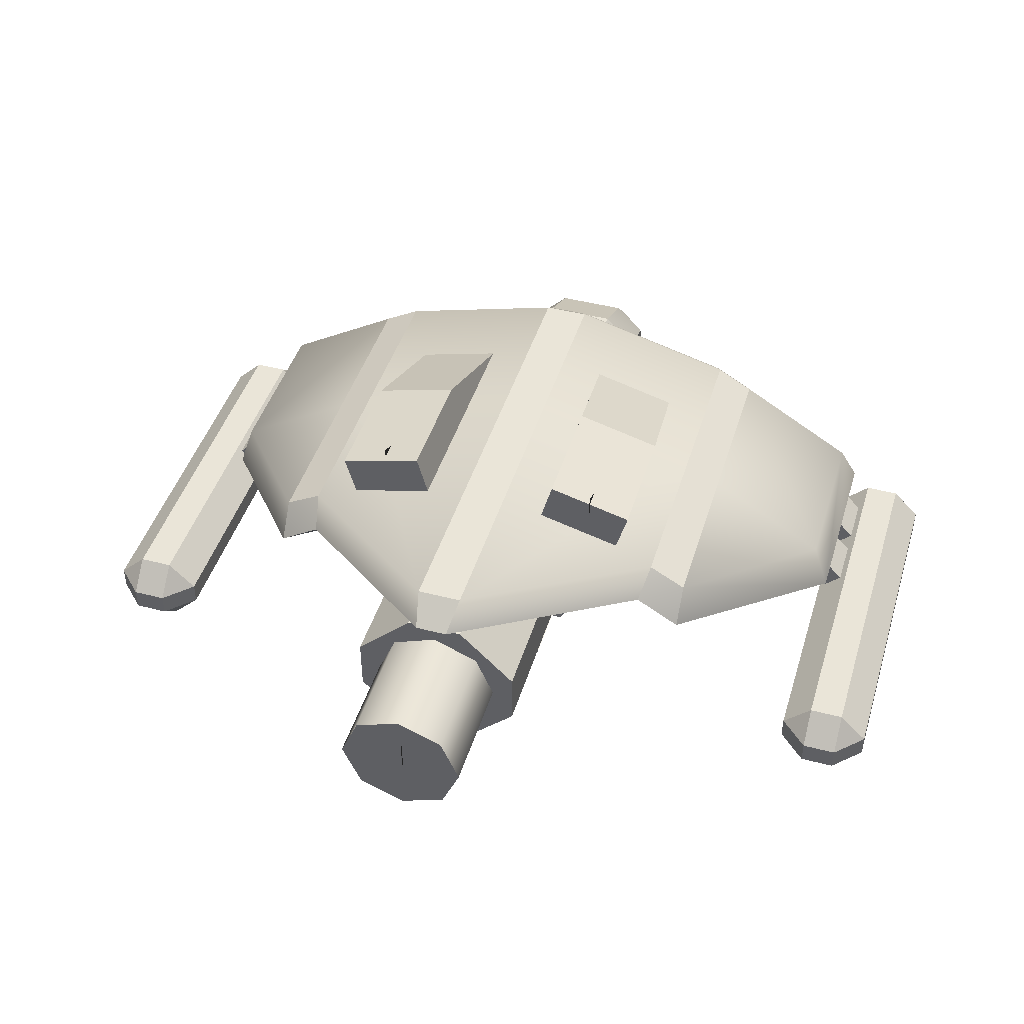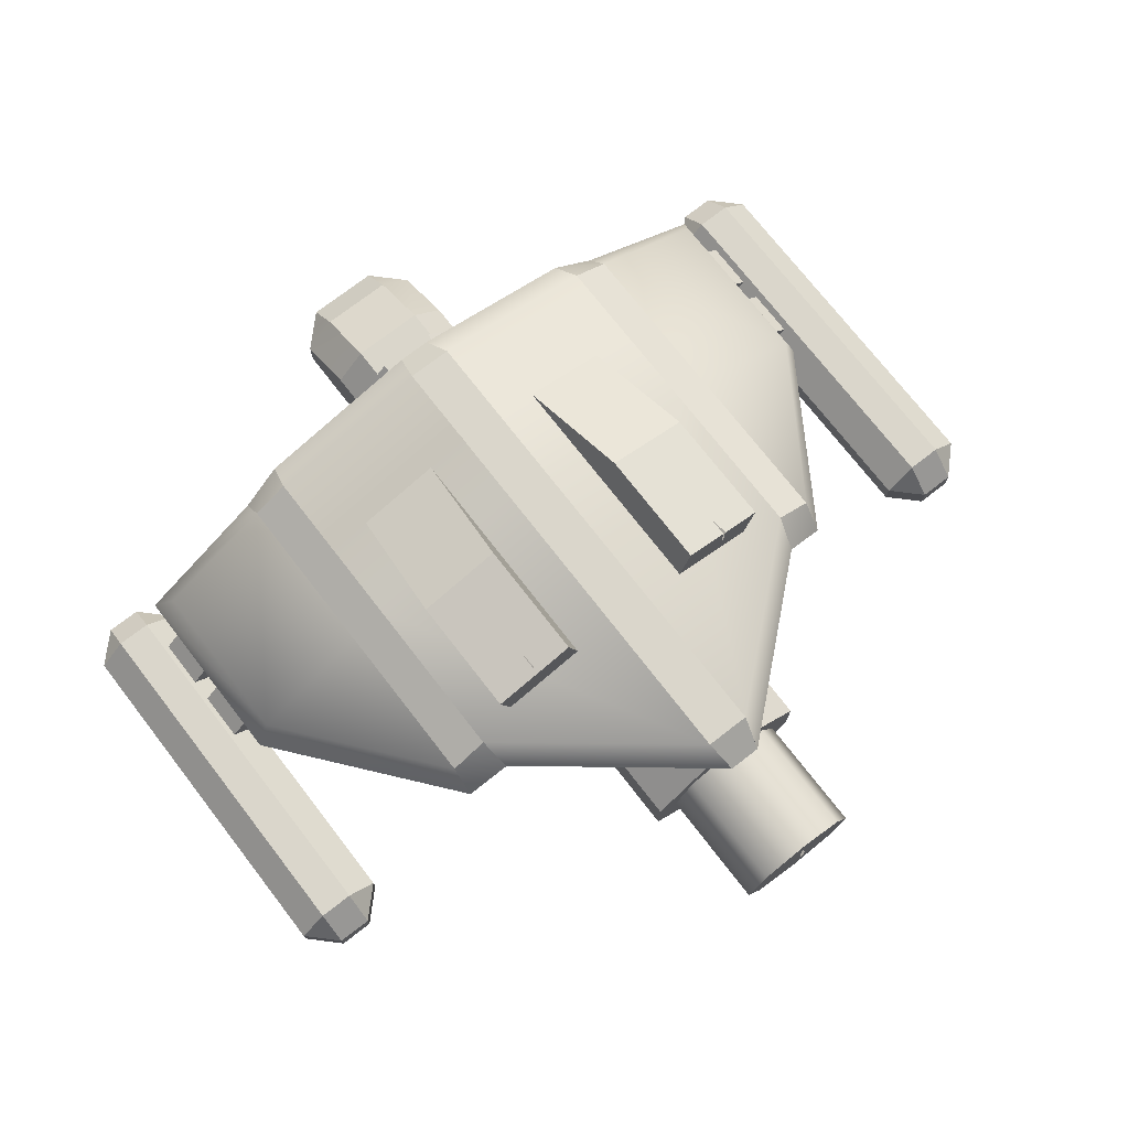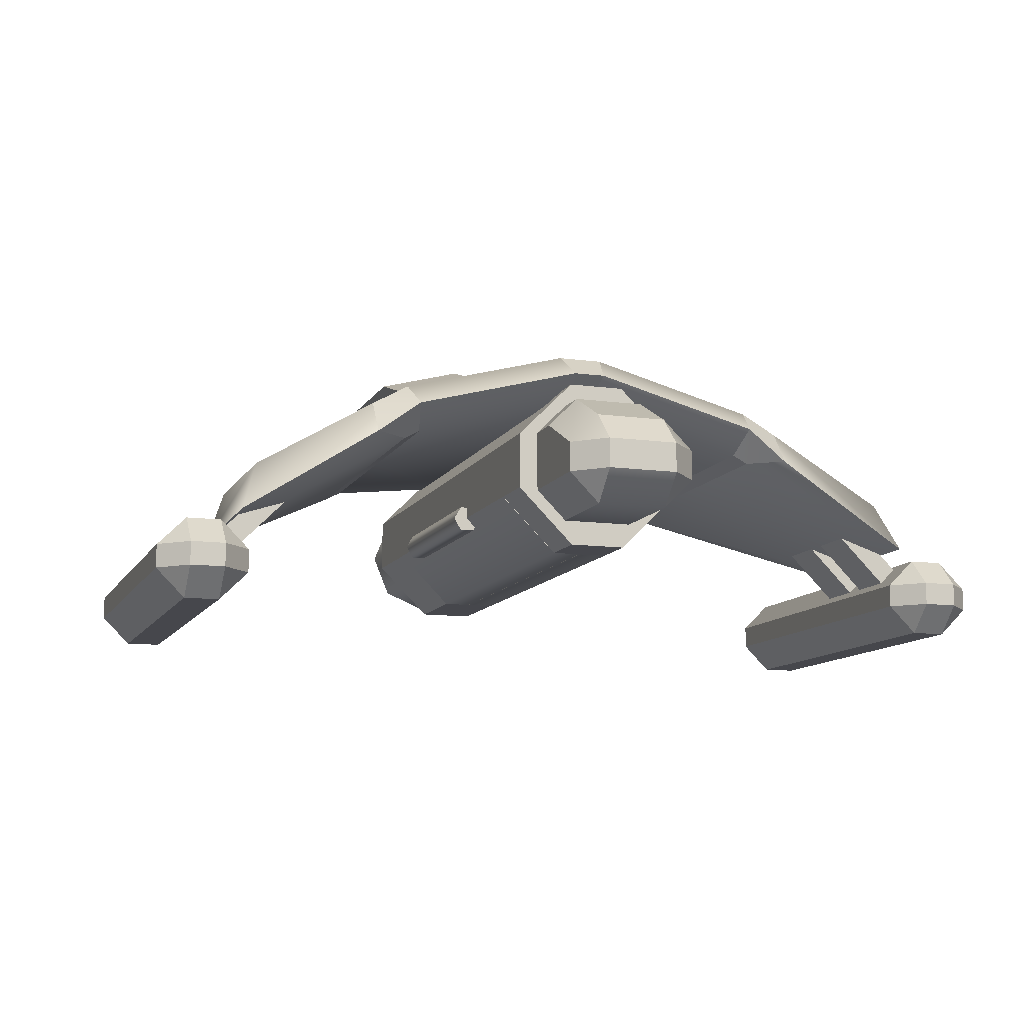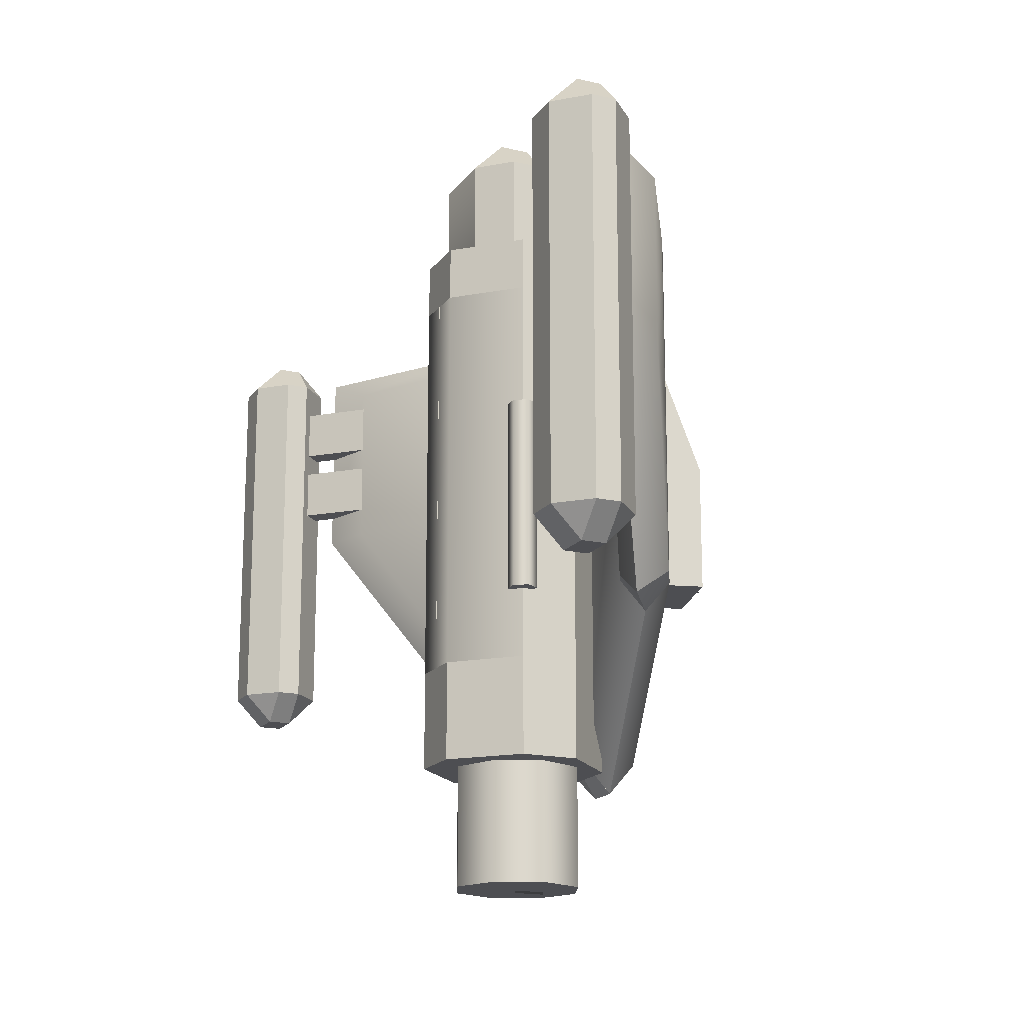
<metadata>
{"format":"obj","ext":"obj","renderer":"f3d","projection":"perspective","resolution":1024,"background":"white","views":[{"elev":44.7,"azim":-163.2,"up":"+Y"},{"elev":73.7,"azim":142.2,"up":"+Y"},{"elev":-11.0,"azim":-18.8,"up":"+Y"},{"elev":-17.1,"azim":65.5,"up":"+Z"}]}
</metadata>
<code>
o base,ox=-0.00,oy=0.00,oz=0.00,p=,mx=0.00,my=9.00,mz=0.00,r=16.00,h=20.00,t1=Arm_color.dds,t2=Arm_other.dds
v 2.261 8.072 23.77
v 2.261 6.117 21.81
v 4.216 8.072 21.81
v -23.19 1.77 -9.857
v -25.02 -0.04671 -9.857
v -25.02 1.77 -11.69
v -25.02 3.266 -11.69
v -25.02 5.082 -9.857
v -23.19 3.266 -9.857
v -29.06 3.266 -9.857
v -27.23 5.082 -9.857
v -27.22 3.266 -11.69
v -25.02 1.77 15.83
v -25.02 -0.04671 14
v -23.19 1.77 14
v -29.06 1.77 14
v -27.23 -0.04671 14
v -27.22 1.77 15.83
v -23.19 3.266 14
v -25.02 5.082 14
v -25.02 3.266 15.83
v -27.22 3.266 15.83
v -27.23 5.082 14
v -29.06 3.266 14
v 24.61 1.77 -11.69
v 24.6 -0.04671 -9.857
v 22.77 1.77 -9.857
v 22.77 3.266 -9.857
v 24.6 5.082 -9.857
v 24.61 3.266 -11.69
v 26.81 3.266 -11.69
v 26.81 5.082 -9.857
v 28.64 3.266 -9.857
v 24.61 3.266 15.83
v 24.6 5.082 14
v 22.77 3.266 14
v 28.64 3.266 14
v 26.81 5.082 14
v 26.81 3.266 15.83
v -4.25 8.072 21.81
v -2.295 6.117 21.81
v -2.295 8.072 23.77
v -27.22 1.77 -11.69
v -27.23 -0.04671 -9.857
v -29.06 1.77 -9.857
v 28.64 1.77 -9.857
v 26.81 -0.04671 -9.857
v 26.81 1.77 -11.69
v 22.77 1.77 14
v 24.6 -0.04671 14
v 24.61 1.77 15.83
v 26.81 1.77 15.83
v 26.81 -0.04671 14
v 28.64 1.77 14
v -2.915 7.334 -26.63
v -0.01255 6.132 -26.63
v -0.01255 6.132 -17.48
v -2.915 7.334 -17.48
v -4.117 10.24 -17.48
v -4.117 10.24 -26.63
v -2.915 13.14 -26.63
v -2.915 13.14 -17.48
v -0.01255 14.34 -17.48
v -0.01255 14.34 -26.63
v 2.89 13.14 -26.63
v 2.89 13.14 -17.48
v 4.092 10.24 -17.48
v 4.092 10.24 -26.63
v 2.89 7.334 -26.63
v 2.89 7.334 -17.48
v -2.295 9.988 23.77
v 2.261 9.988 23.77
v -4.25 8.072 15.56
v -2.295 6.117 15.56
v -2.301 13.9 17.89
v 2.267 13.9 17.89
v -2.315 13.9 15.53
v 2.281 13.9 15.53
v 24.32 4.759 11.89
v 19.76 7.29 11.89
v 23.29 3.737 11.89
v 20.79 8.312 11.89
v 23.29 3.737 8.661
v 20.79 8.312 8.661
v 24.32 4.759 8.661
v 19.76 7.29 8.661
v 5.466 8.176 15.62
v 1.814 4.524 15.62
v 5.466 8.176 12.19
v 1.814 4.524 12.19
v 5.466 8.176 -19
v 1.814 4.524 -12.76
v 1.814 4.524 -19
v 5.466 8.176 -12.76
v -5.491 8.176 15.62
v -1.839 4.524 12.19
v -1.839 4.524 15.62
v -5.491 8.176 12.19
v 1.814 15.48 -19
v -1.839 15.48 15.62
v 1.814 15.48 15.62
v -1.839 15.48 -19
v -1.839 4.524 -19
v -5.491 8.176 -12.76
v -5.491 8.176 -19
v -1.839 4.524 -12.76
v -24.65 4.759 7.194
v -24.65 4.759 3.969
v -23.62 3.737 7.194
v -23.62 3.737 3.969
v -20.1 7.29 7.194
v -20.1 7.29 3.969
v -21.13 8.312 7.194
v -21.13 8.312 3.969
v -24.65 4.759 11.89
v -24.65 4.759 8.661
v -23.62 3.737 11.89
v -23.62 3.737 8.661
v -20.1 7.29 11.89
v -20.1 7.29 8.661
v -21.13 8.312 11.89
v -21.13 8.312 8.661
v 24.32 4.759 7.194
v 19.76 7.29 7.194
v 23.29 3.737 7.194
v 20.79 8.312 7.194
v 23.29 3.737 3.969
v 20.79 8.312 3.969
v 24.32 4.759 3.969
v 19.76 7.29 3.969
v -23.19 3.266 2.071
v -23.19 1.77 2.071
v -29.06 1.77 2.071
v -27.23 -0.04671 2.071
v -9.814 15.82 -8.263
v -10.54 18.54 -8.263
v -4.375 17.28 -8.263
v -5.104 20 -8.263
v -4.375 17.28 7.377
v -5.104 20 -0.4431
v -9.814 15.82 7.377
v -10.54 18.54 -0.4431
v 11.3 12.07 13.01
v 12.29 11.54 13.01
v 11.7 13.58 14.88
v 14.5 11.54 14.57
v 12.11 15.09 13.01
v 14.5 13.75 13.01
v 12.11 15.09 2.059
v 14.5 13.75 2.059
v 11.3 12.07 -8.889
v 12.29 11.54 -8.889
v 11.3 12.07 2.059
v 12.29 11.54 2.059
v 14.5 11.54 -10.45
v 11.7 13.58 -10.77
v 14.5 13.75 -8.889
v 12.11 15.09 -8.889
v -11.71 12.07 2.059
v -12.7 11.54 -8.889
v -11.71 12.07 -8.889
v -12.7 11.54 2.059
v -12.52 15.09 2.059
v -14.91 13.75 13.01
v -12.52 15.09 13.01
v -14.91 13.75 2.059
v -12.52 15.09 -8.889
v -12.12 13.58 -10.77
v -14.91 13.75 -8.889
v -14.91 11.54 -10.45
v -12.7 11.54 13.01
v -12.12 13.58 14.88
v -14.91 11.54 14.57
v -11.71 12.07 13.01
v 1.24 18.01 -18.27
v -1.645 18.01 2.059
v 1.24 18.01 2.059
v -1.645 18.01 -18.27
v 0.4303 14.99 -18.27
v -0.8359 14.99 13.01
v -0.8359 14.99 -18.27
v 0.4303 14.99 13.01
v 1.24 18.01 13.01
v -1.645 18.01 13.01
v 0.8351 16.5 14.88
v -1.241 16.5 14.88
v 9.398 15.82 7.377
v 3.959 17.28 7.377
v 9.398 15.82 -8.263
v 3.959 17.28 -8.263
v 10.13 18.54 -8.263
v 4.688 20 -8.263
v 10.13 18.54 -0.4431
v 4.688 20 -0.4431
v 28.64 1.77 2.071
v 26.81 -0.04671 2.071
v 28.64 3.266 2.071
v 26.81 5.082 2.071
v 24.6 5.082 2.071
v -4.25 9.988 21.81
v -4.25 11.94 15.56
v -4.25 11.94 17.9
v 4.216 11.94 15.56
v 4.216 11.94 17.9
v 4.216 9.988 21.81
v 2.261 11.94 21.81
v -2.295 11.94 21.81
v -25.02 -0.04671 2.071
v -25.02 5.082 2.071
v -27.23 5.082 2.071
v -29.06 3.266 2.071
v -1.241 16.5 -20.15
v 0.8351 16.5 -20.15
v 22.77 1.77 2.071
v 24.6 -0.04671 2.071
v 22.77 3.266 2.071
v 5.466 11.83 15.62
v 5.466 11.83 -19
v -5.491 11.83 15.62
v -5.491 11.83 -19
v 2.261 6.117 15.56
v 4.216 8.072 15.56
v 0.42 14.99 13.01
v 0.8248 16.5 14.88
v 1.23 18.01 13.01
v 1.23 18.01 2.059
v 0.42 14.99 -18.27
v 1.23 18.01 -18.27
v 0.8248 16.5 -20.15
v -23.77 5.808 2.059
v -20.46 6.903 2.059
v -20.46 6.903 13.01
v -23.77 5.808 14.57
v -22.68 9.115 2.059
v -22.68 9.115 13.01
v 23.36 5.808 14.57
v 20.05 6.903 13.01
v 20.05 6.903 2.059
v 23.36 5.808 2.059
v 22.26 9.115 13.01
v 22.26 9.115 2.059
f 1 2 3
f 4 5 6
f 7 8 9
f 10 11 12
f 13 14 15
f 16 17 18
f 19 20 21
f 22 23 24
f 25 26 27
f 28 29 30
f 31 32 33
f 34 35 36
f 37 38 39
f 40 41 42
f 43 44 45
f 46 47 48
f 49 50 51
f 52 53 54
f 55 56 57
f 55 57 58
f 55 58 59
f 60 55 59
f 61 60 59
f 61 59 62
f 61 62 63
f 64 61 63
f 65 64 63
f 65 63 66
f 65 66 67
f 68 65 67
f 68 67 69
f 67 70 69
f 69 70 57
f 69 57 56
f 71 42 72
f 42 1 72
f 73 74 40
f 74 41 40
f 75 76 77
f 76 78 77
f 79 80 81
f 79 82 80
f 83 84 85
f 83 86 84
f 87 88 89
f 88 90 89
f 91 92 93
f 91 94 92
f 95 96 97
f 95 98 96
f 99 100 101
f 99 102 100
f 103 104 105
f 103 106 104
f 89 104 94
f 89 98 104
f 107 108 109
f 108 110 109
f 111 112 113
f 112 114 113
f 115 116 117
f 116 118 117
f 119 120 121
f 120 122 121
f 123 124 125
f 123 126 124
f 127 128 129
f 127 130 128
f 4 131 132
f 4 9 131
f 131 15 132
f 131 19 15
f 133 44 134
f 133 45 44
f 133 17 16
f 133 134 17
f 43 12 6
f 12 7 6
f 13 22 18
f 13 21 22
f 135 136 137
f 136 138 137
f 139 140 141
f 140 142 141
f 143 144 145
f 144 146 145
f 147 148 149
f 148 150 149
f 149 157 158
f 149 150 157
f 151 152 153
f 152 154 153
f 153 144 143
f 153 154 144
f 155 156 157
f 156 158 157
f 159 160 161
f 159 162 160
f 174 171 159
f 171 162 159
f 163 164 165
f 163 166 164
f 167 169 163
f 169 166 163
f 167 168 169
f 168 170 169
f 171 172 173
f 171 174 172
f 175 176 177
f 175 178 176
f 177 176 183
f 176 184 183
f 179 180 181
f 179 182 180
f 183 184 185
f 184 186 185
f 187 188 189
f 188 190 189
f 191 192 193
f 192 194 193
f 25 30 48
f 30 31 48
f 195 196 46
f 196 47 46
f 195 54 196
f 54 53 196
f 197 38 37
f 197 198 38
f 197 32 198
f 197 33 32
f 29 199 32
f 199 198 32
f 198 199 35
f 198 35 38
f 51 50 52
f 50 53 52
f 54 39 52
f 54 37 39
f 200 40 71
f 40 42 71
f 201 202 77
f 202 75 77
f 203 76 204
f 203 78 76
f 72 3 205
f 72 1 3
f 206 76 207
f 76 75 207
f 81 83 79
f 83 85 79
f 82 84 80
f 84 86 80
f 88 96 90
f 88 97 96
f 94 104 92
f 104 106 92
f 109 113 107
f 109 111 113
f 108 112 110
f 108 114 112
f 117 120 119
f 117 118 120
f 115 121 116
f 121 122 116
f 125 124 127
f 124 130 127
f 129 128 123
f 128 126 123
f 132 208 4
f 208 5 4
f 132 15 208
f 15 14 208
f 6 44 43
f 6 5 44
f 6 7 4
f 7 9 4
f 45 12 43
f 45 10 12
f 131 20 19
f 131 209 20
f 131 8 209
f 131 9 8
f 15 19 13
f 19 21 13
f 18 17 13
f 17 14 13
f 18 22 16
f 22 24 16
f 21 20 22
f 20 23 22
f 24 23 210
f 211 24 210
f 211 210 10
f 210 11 10
f 141 142 135
f 142 136 135
f 137 140 139
f 137 138 140
f 147 145 148
f 145 146 148
f 173 172 164
f 172 165 164
f 179 212 213
f 179 181 212
f 182 185 180
f 185 186 180
f 187 193 188
f 193 194 188
f 190 192 189
f 192 191 189
f 214 50 49
f 214 215 50
f 214 26 215
f 214 27 26
f 27 28 25
f 28 30 25
f 48 26 25
f 48 47 26
f 48 31 46
f 31 33 46
f 30 32 31
f 30 29 32
f 51 36 49
f 51 34 36
f 36 35 199
f 216 36 199
f 216 199 28
f 199 29 28
f 71 72 207
f 72 206 207
f 81 80 83
f 80 86 83
f 85 84 79
f 84 82 79
f 217 99 101
f 217 218 99
f 219 100 220
f 100 102 220
f 93 92 103
f 92 106 103
f 98 89 96
f 89 90 96
f 109 112 111
f 109 110 112
f 107 113 108
f 113 114 108
f 117 121 115
f 117 119 121
f 116 120 118
f 116 122 120
f 125 127 123
f 127 129 123
f 126 128 124
f 128 130 124
f 12 8 7
f 12 11 8
f 141 137 139
f 141 135 137
f 136 140 138
f 136 142 140
f 152 156 155
f 152 151 156
f 161 160 168
f 160 170 168
f 178 175 212
f 175 213 212
f 189 193 187
f 189 191 193
f 190 194 192
f 190 188 194
f 197 54 195
f 197 37 54
f 46 197 195
f 46 33 197
f 52 39 51
f 39 34 51
f 3 221 222
f 3 2 221
f 39 35 34
f 39 38 35
f 207 200 71
f 207 75 200
f 200 75 202
f 205 206 72
f 205 76 206
f 205 204 76
f 133 16 24
f 133 24 211
f 133 211 45
f 211 10 45
f 223 224 225
f 226 223 225
f 226 227 223
f 226 228 227
f 227 228 229
f 184 186 180
f 176 184 180
f 176 180 181
f 176 181 178
f 181 212 178
f 65 61 64
f 60 61 65
f 68 60 65
f 68 55 60
f 68 69 55
f 55 69 56
f 66 63 62
f 67 66 62
f 67 62 59
f 67 59 70
f 59 58 70
f 70 58 57
f 94 91 218
f 217 94 218
f 217 89 94
f 217 87 89
f 219 98 95
f 219 104 98
f 219 220 104
f 220 105 104
f 201 74 73
f 201 77 74
f 74 77 221
f 221 77 78
f 203 221 78
f 203 222 221
f 200 202 40
f 202 73 40
f 202 201 73
f 180 186 184
f 176 180 184
f 176 181 180
f 176 178 181
f 181 178 212
f 182 183 185
f 177 183 182
f 177 182 179
f 177 179 175
f 179 213 175
f 203 204 222
f 204 3 222
f 204 205 3
f 208 17 134
f 208 14 17
f 208 44 5
f 208 134 44
f 210 23 20
f 210 20 209
f 210 209 8
f 210 8 11
f 214 49 36
f 214 36 216
f 214 216 28
f 214 28 27
f 41 1 42
f 41 2 1
f 41 221 2
f 41 74 221
f 223 145 224
f 143 145 223
f 143 223 153
f 223 227 153
f 153 227 151
f 227 156 151
f 227 229 156
f 181 168 212
f 161 168 181
f 159 161 181
f 180 159 181
f 174 159 180
f 174 180 172
f 180 186 172
f 228 156 229
f 158 156 228
f 149 158 228
f 149 228 226
f 149 226 225
f 149 225 147
f 225 145 147
f 225 224 145
f 184 172 186
f 165 172 184
f 165 184 163
f 184 176 163
f 163 176 178
f 163 178 167
f 178 168 167
f 178 212 168
f 196 50 215
f 196 53 50
f 196 26 47
f 196 215 26
f 217 101 100
f 217 100 219
f 217 219 95
f 217 95 87
f 95 88 87
f 95 97 88
f 91 93 103
f 91 103 105
f 220 91 105
f 218 91 220
f 218 220 99
f 220 102 99
f 160 230 170
f 231 230 160
f 162 231 160
f 232 230 231
f 232 231 162
f 232 233 230
f 232 162 171
f 173 232 171
f 173 233 232
f 170 230 169
f 230 234 169
f 169 234 166
f 164 166 234
f 230 235 234
f 164 234 235
f 230 233 235
f 164 235 233
f 164 233 173
f 144 236 146
f 144 237 236
f 238 237 144
f 238 236 237
f 238 144 154
f 238 239 236
f 238 154 152
f 155 238 152
f 155 239 238
f 146 236 148
f 236 240 148
f 148 240 241
f 236 241 240
f 236 239 241
f 148 241 150
f 241 157 150
f 241 155 157
f 241 239 155
o doorr,ox=-5.52,oy=8.10,oz=0.00,p=base,
v -6.425 8.125 4.03
v -5.017 8.938 4.03
v -5.956 8.938 4.03
v -4.548 8.125 4.03
v -5.956 7.313 4.03
v -5.017 7.313 4.03
v -6.425 8.125 -8.357
v -5.017 7.313 -8.357
v -5.956 7.313 -8.357
v -5.956 8.938 -8.357
v -4.548 8.125 -8.357
v -5.017 8.938 -8.357
v -5.522 8.176 12.19
v -1.87 4.524 12.19
v -3.696 8.176 12.19
v -5.522 8.176 -12.76
v -1.87 6.35 -12.76
v -1.87 4.524 -12.76
v -0.04382 6.35 -12.76
v -0.04382 4.524 -12.76
v -0.04382 4.524 12.19
v -1.87 6.35 12.19
v -3.696 8.176 -12.76
v -0.04382 6.35 12.19
f 242 243 244
f 243 242 245
f 245 246 247
f 246 245 242
f 248 249 250
f 251 252 248
f 253 252 251
f 249 248 252
f 254 255 256
f 262 263 255
f 256 255 263
f 265 263 262
f 257 258 259
f 259 260 261
f 264 258 257
f 260 259 258
f 242 248 246
f 244 248 242
f 244 253 251
f 243 253 244
f 245 253 243
f 245 249 252
f 247 249 245
f 246 248 250
f 246 249 247
f 251 248 244
f 252 253 245
f 250 249 246
f 261 265 262
f 260 265 261
f 254 256 257
f 257 256 264
f 256 258 264
f 265 258 263
f 263 258 256
f 258 265 260
f 257 255 254
f 255 257 259
f 255 261 262
f 259 261 255
o doorl,ox=5.40,oy=8.10,oz=0.00,p=base,
v 6.369 8.125 4.03
v 4.961 7.313 4.03
v 5.899 7.313 4.03
v 5.899 8.938 4.03
v 4.492 8.125 4.03
v 4.961 8.938 4.03
v 6.369 8.125 -8.357
v 4.961 8.938 -8.357
v 5.899 8.938 -8.357
v 4.492 8.125 -8.357
v 5.899 7.313 -8.357
v 4.961 7.313 -8.357
v -0.01255 4.524 12.19
v -0.01255 6.35 -12.76
v -0.01255 4.524 -12.76
v -0.01255 6.35 12.19
v 5.466 8.176 12.19
v 1.814 6.35 12.19
v 1.814 4.524 12.19
v 5.466 8.176 -12.76
v 1.814 4.524 -12.76
v 3.64 8.176 -12.76
v 1.814 6.35 -12.76
v 3.64 8.176 12.19
f 266 267 268
f 269 270 266
f 271 270 269
f 267 266 270
f 272 273 274
f 273 272 275
f 275 276 277
f 276 275 272
f 278 279 280
f 281 279 278
f 266 274 269
f 266 276 272
f 269 274 271
f 271 274 273
f 271 275 270
f 270 275 267
f 267 275 277
f 267 276 268
f 268 276 266
f 272 274 266
f 273 275 271
f 277 276 267
f 282 283 284
f 284 281 278
f 289 283 282
f 281 284 283
f 285 286 287
f 280 288 286
f 287 286 288
f 279 288 280
f 282 287 289
f 285 287 282
f 287 283 289
f 279 283 288
f 283 279 281
f 288 283 287
f 282 286 285
f 284 278 286
f 286 282 284
f 286 278 280
o thrusta,ox=7.18,oy=17.94,oz=-7.83,p=base,,e=0
v 7.176 17.94 -7.825
v 7.176 17.94 -3.825
v 7.176 19.94 -7.825
f 290 291 292
o thrustb,ox=-7.83,oy=17.92,oz=-8.37,p=base,,e=0
v -7.833 17.92 -8.37
v -7.833 17.92 -4.37
v -7.833 19.92 -8.37
f 293 294 295
o thrustc,ox=-0.21,oy=10.19,oz=-26.78,p=base,,e=0
v -0.212 10.19 -26.78
v -0.212 10.19 -22.78
v -0.212 12.19 -26.78
f 296 297 298
o drop,ox=-0.00,oy=5.70,oz=0.36,p=base,,e=0
v 0 5.699 0.3638
v 0 5.699 4.364
v 0 7.699 0.3638
f 299 300 301

</code>
